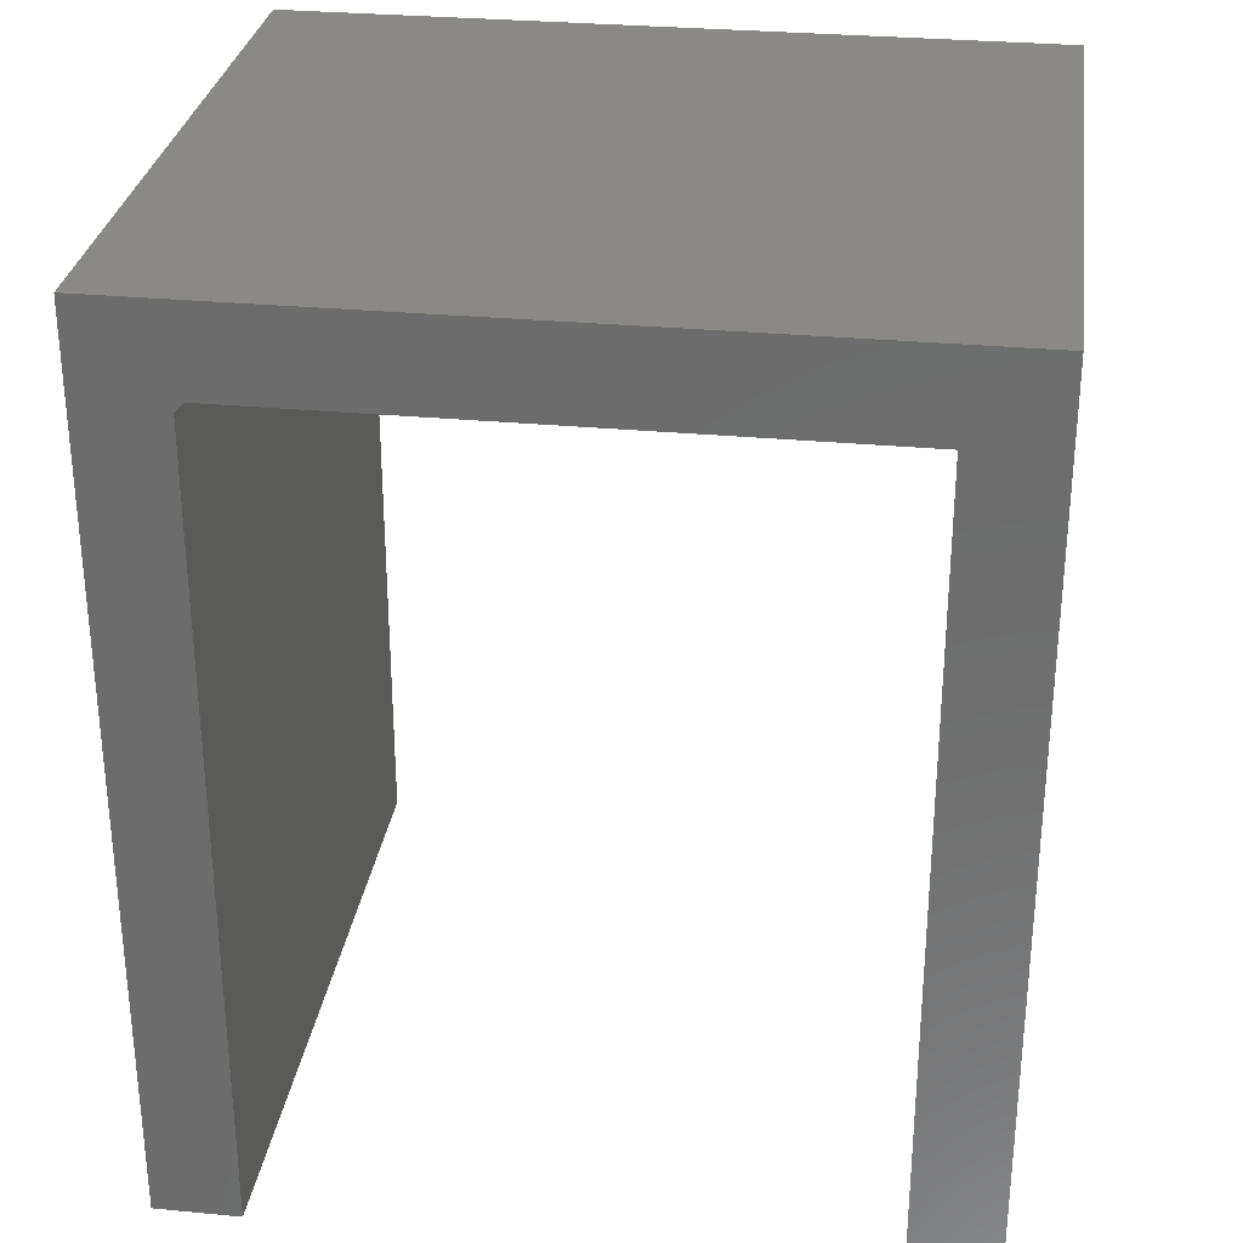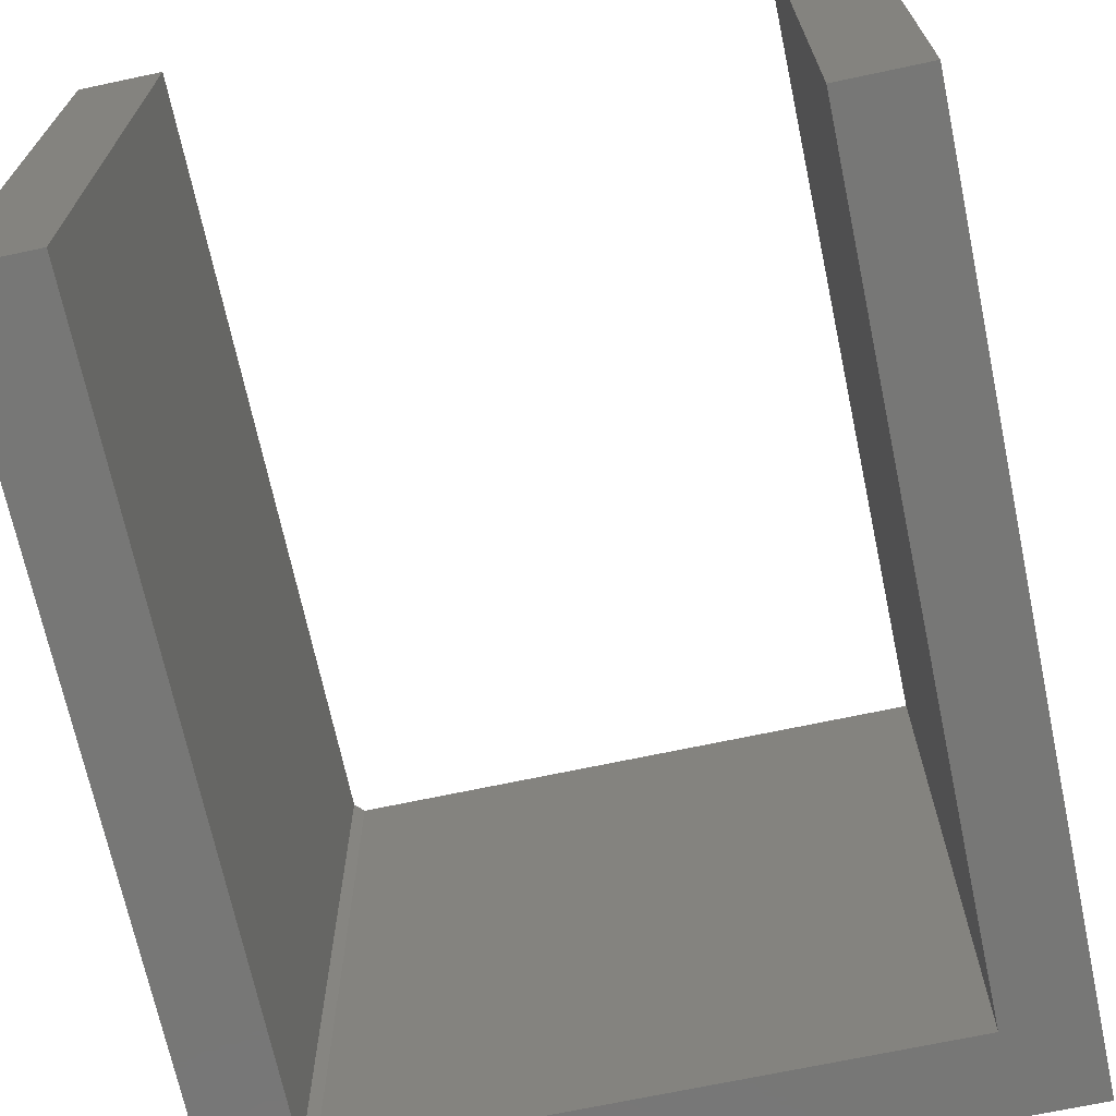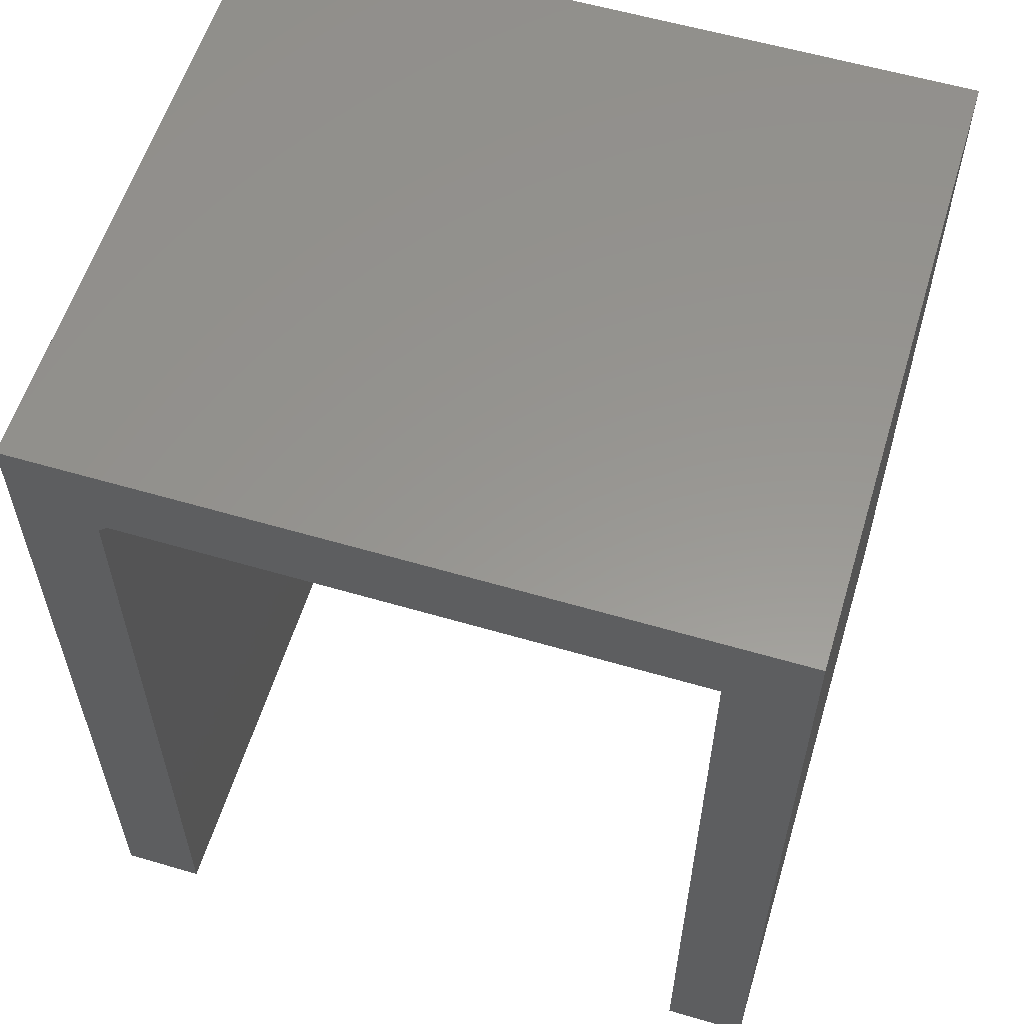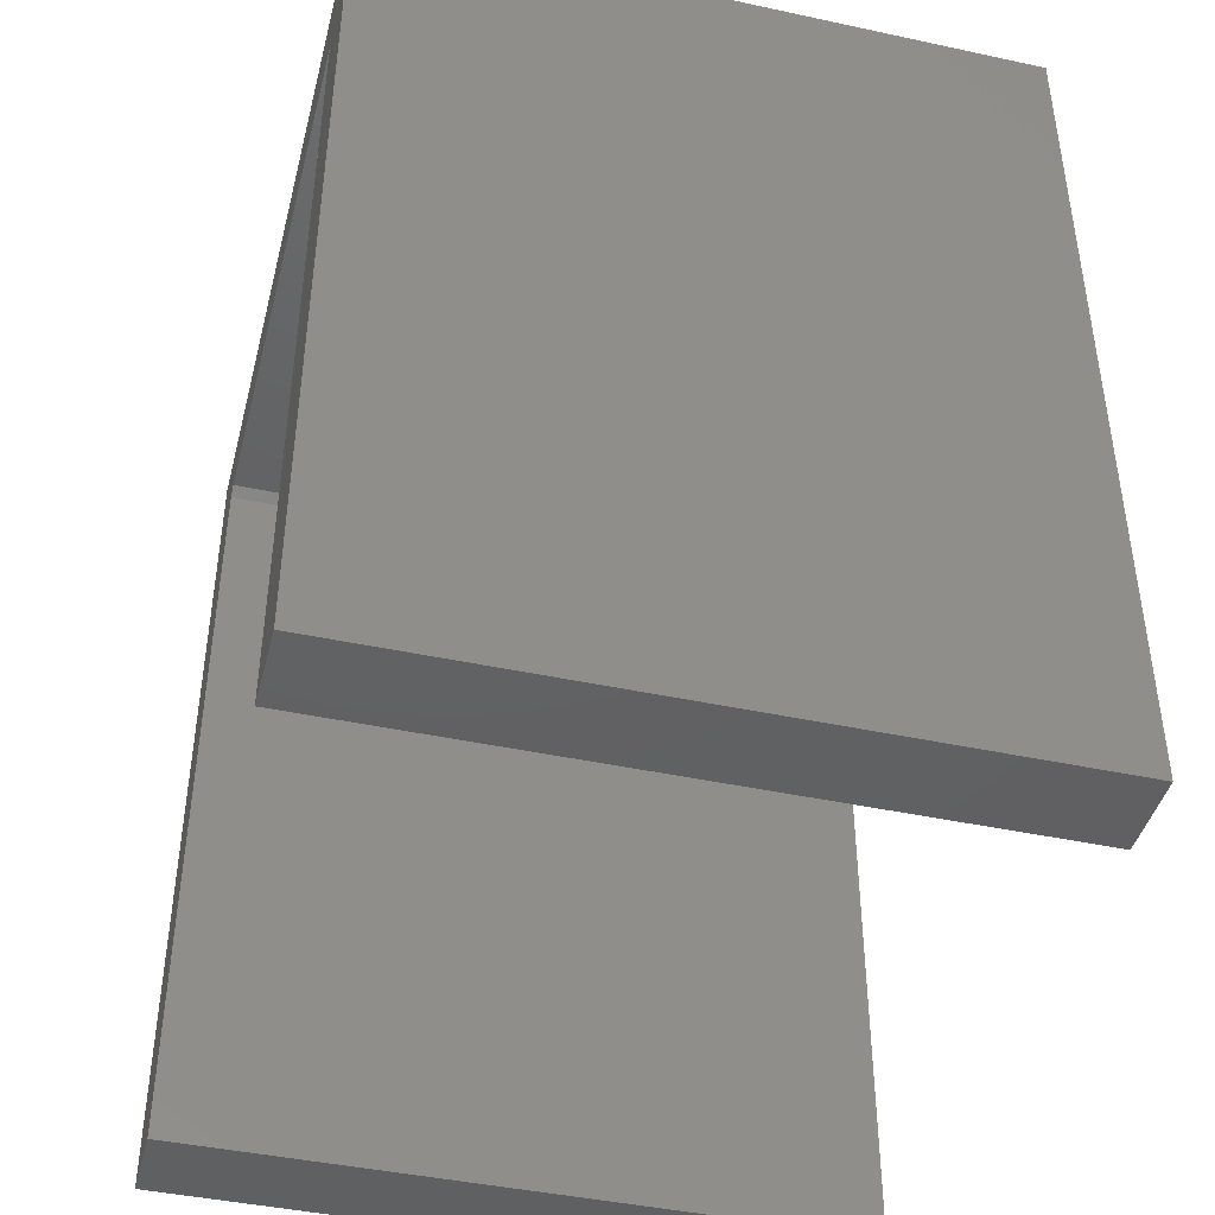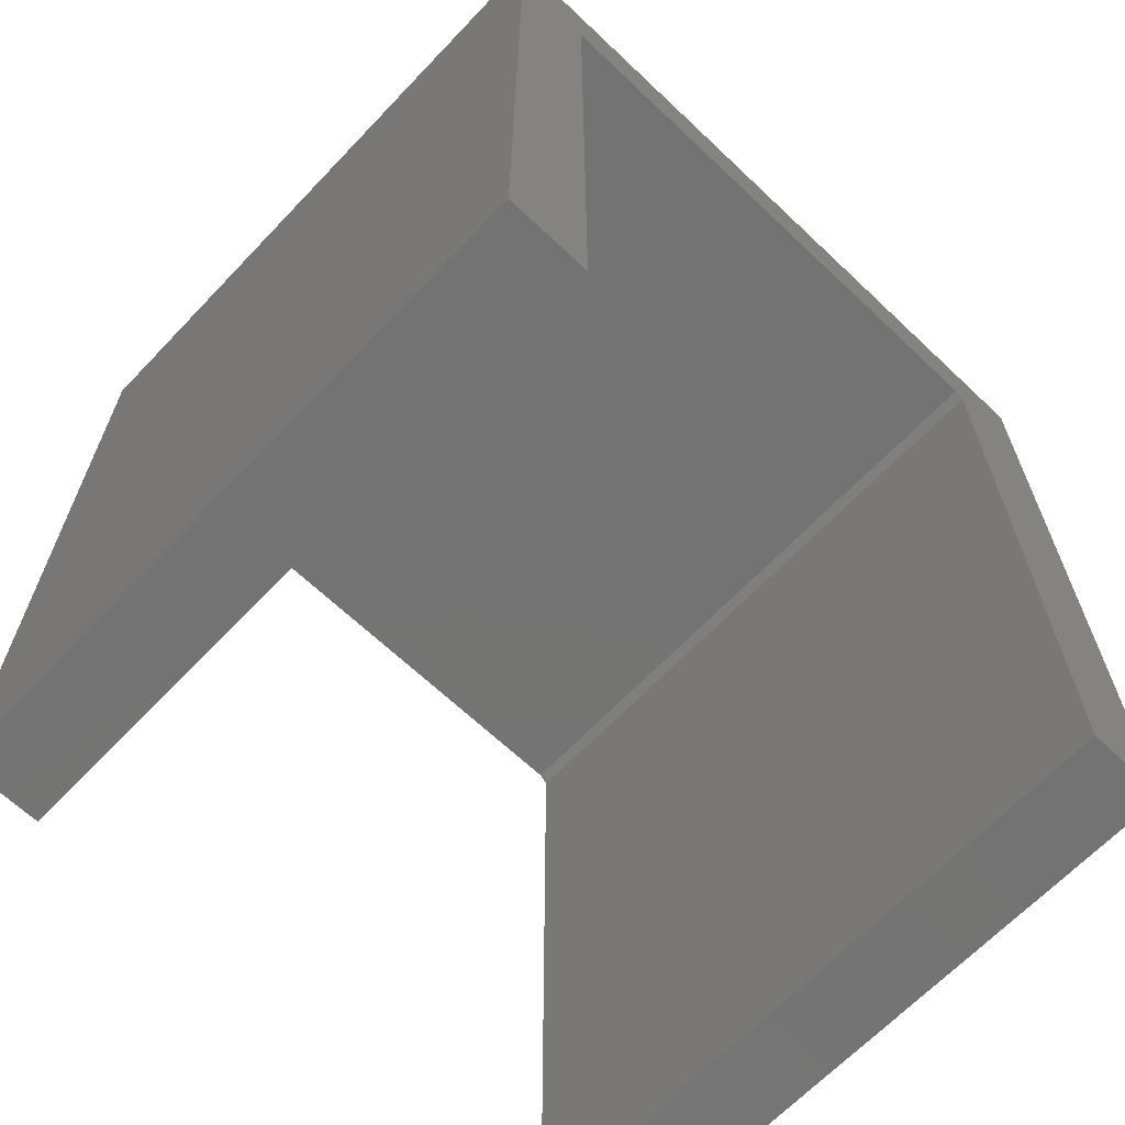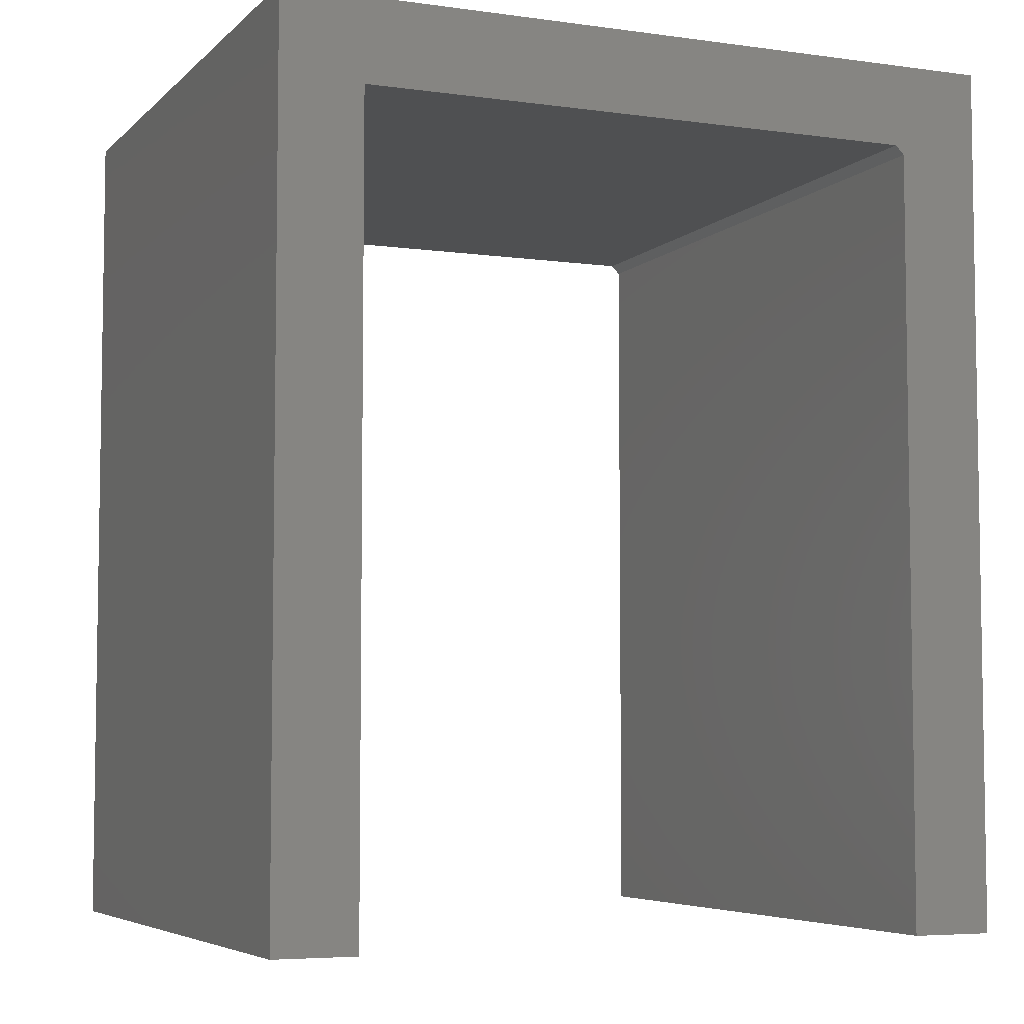
<metadata>
{"format":"stl","ext":"stl","renderer":"f3d","projection":"perspective","resolution":1024,"background":"white","views":[{"elev":29.9,"azim":-172.1,"up":"+Z"},{"elev":-69.5,"azim":-168.0,"up":"+Y"},{"elev":58.2,"azim":-163.1,"up":"+Z"},{"elev":-43.2,"azim":-104.3,"up":"+Z"},{"elev":-65.7,"azim":-43.6,"up":"+Z"},{"elev":-5.6,"azim":-23.2,"up":"+Z"}]}
</metadata>
<code>
# stl→obj: 18 verts, 32 faces
v 0.5684 -0.5703 0.6711
v 0.5684 0 0.6711
v 0.5684 -0.5703 -3.481e-17
v 0.5684 0 -3.481e-17
v 0.07105 0 0.6789
v 0.5606 0 0.6789
v 0.07105 -0.5703 0.6789
v 0.5606 -0.5703 0.6789
v 0.6395 0 0.75
v 4.592e-17 0 0.75
v 0.07105 0 -4.351e-18
v 0 0 0
v 0.6395 0 -3.916e-17
v 0 -0.5703 0
v 0.07105 -0.5703 -4.351e-18
v 4.592e-17 -0.5703 0.75
v 0.6395 -0.5703 0.75
v 0.6395 -0.5703 -3.916e-17
f 1 2 3
f 3 2 4
f 5 6 7
f 7 6 8
f 2 6 9
f 9 6 5
f 9 5 10
f 10 5 11
f 10 11 12
f 2 9 4
f 4 9 13
f 14 15 16
f 16 15 7
f 16 7 17
f 17 7 8
f 17 8 1
f 1 3 17
f 17 3 18
f 6 2 8
f 8 2 1
f 16 10 14
f 14 10 12
f 17 9 16
f 16 9 10
f 18 13 17
f 17 13 9
f 3 4 18
f 18 4 13
f 15 11 7
f 7 11 5
f 14 12 15
f 15 12 11

</code>
